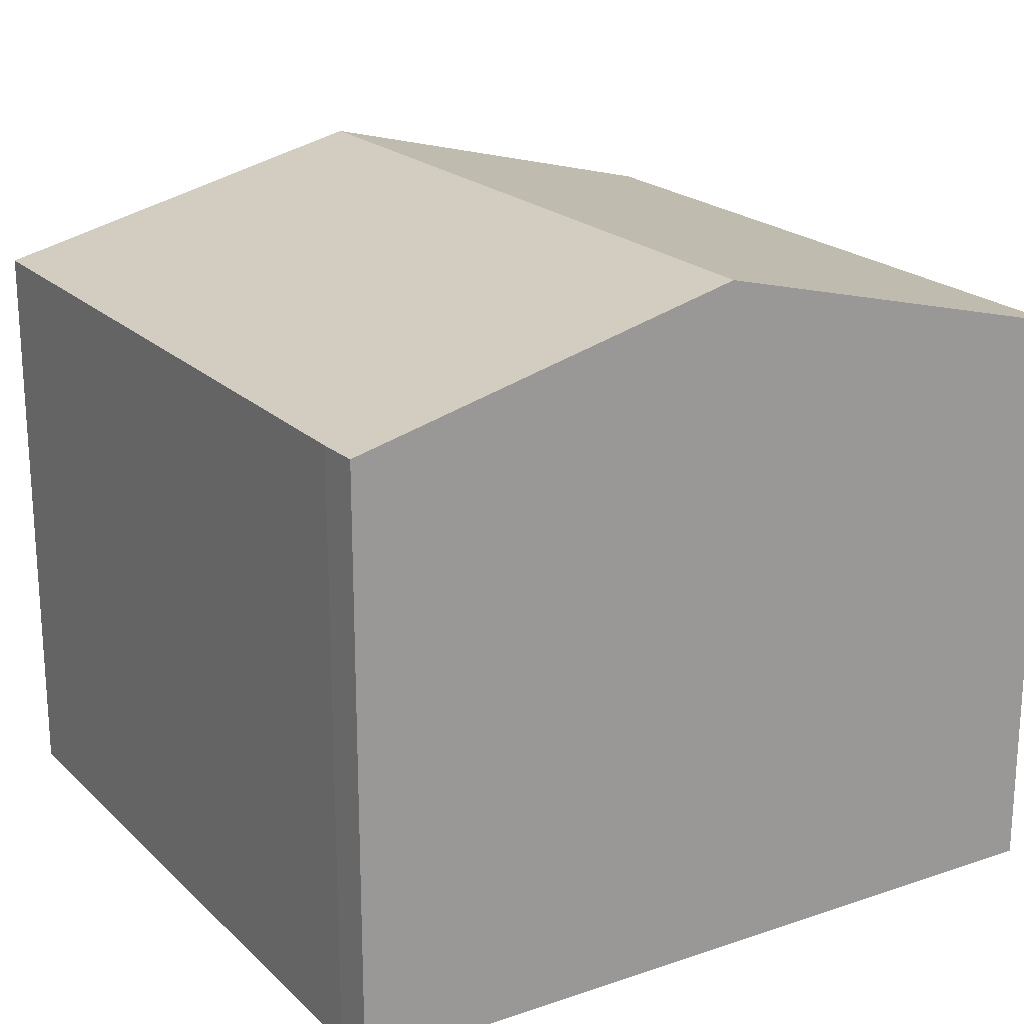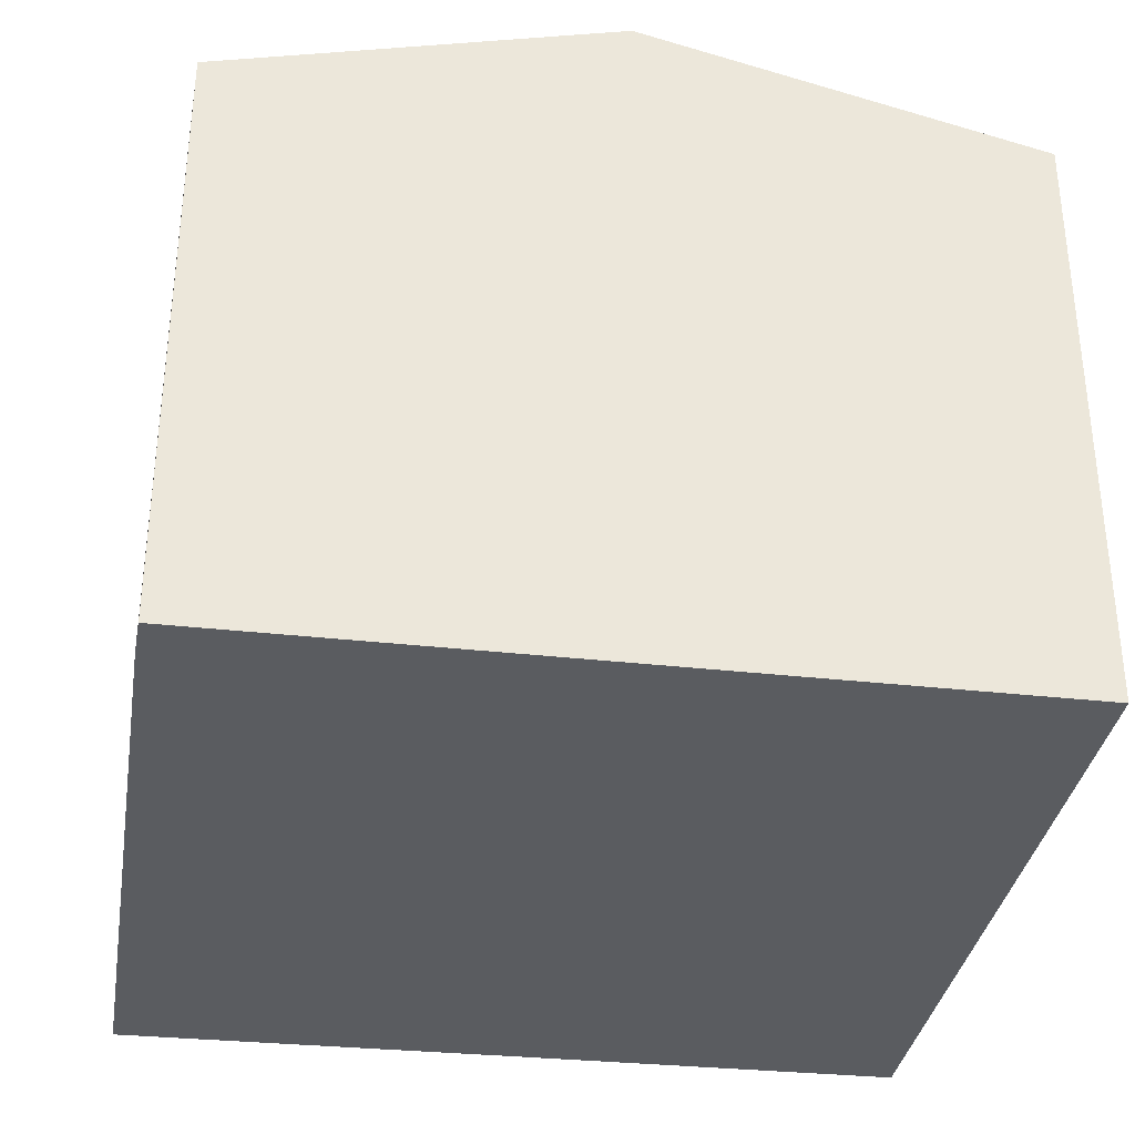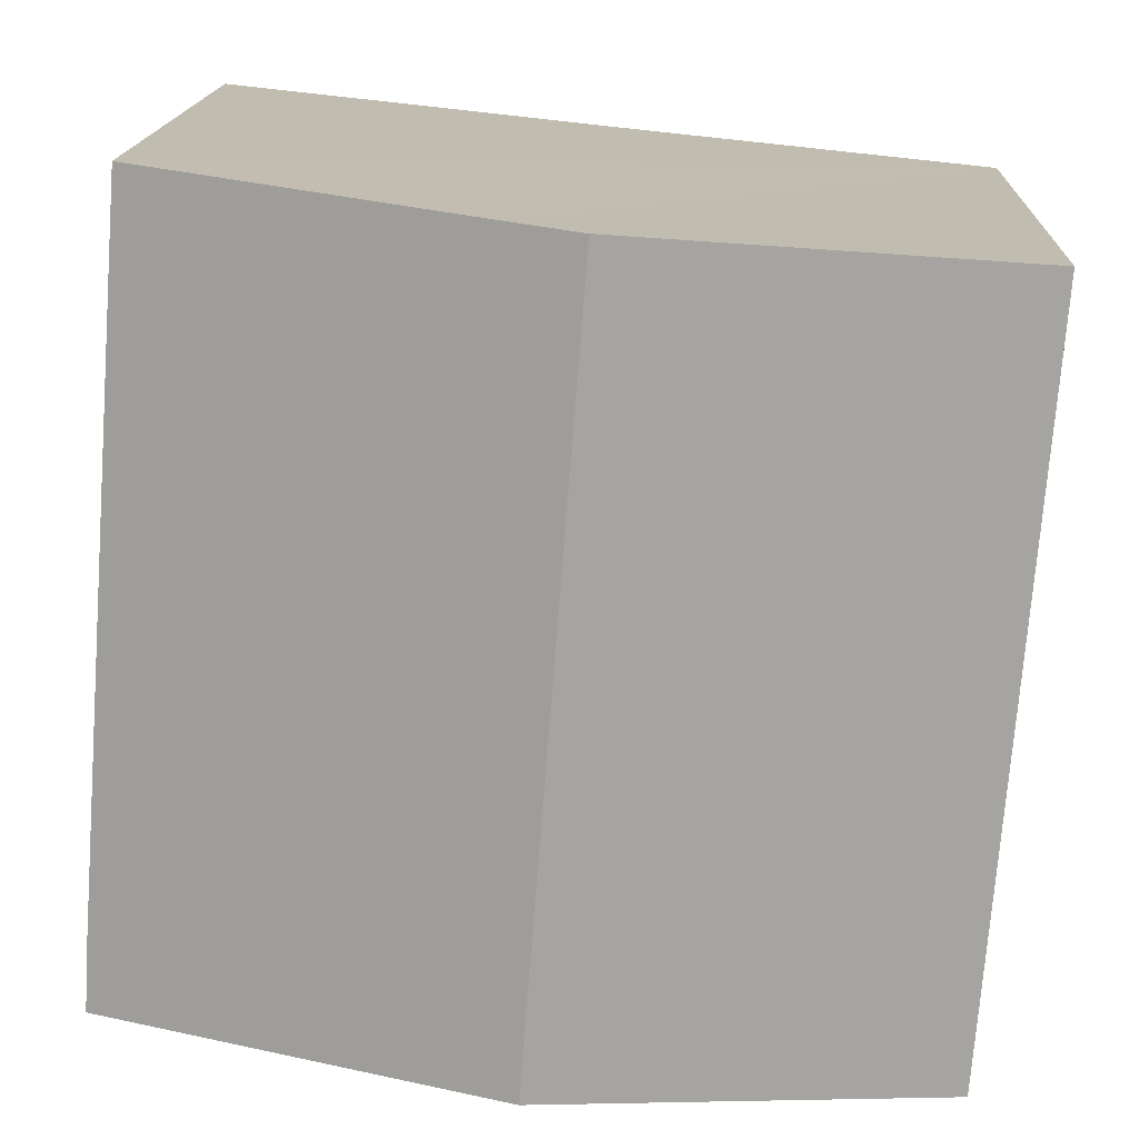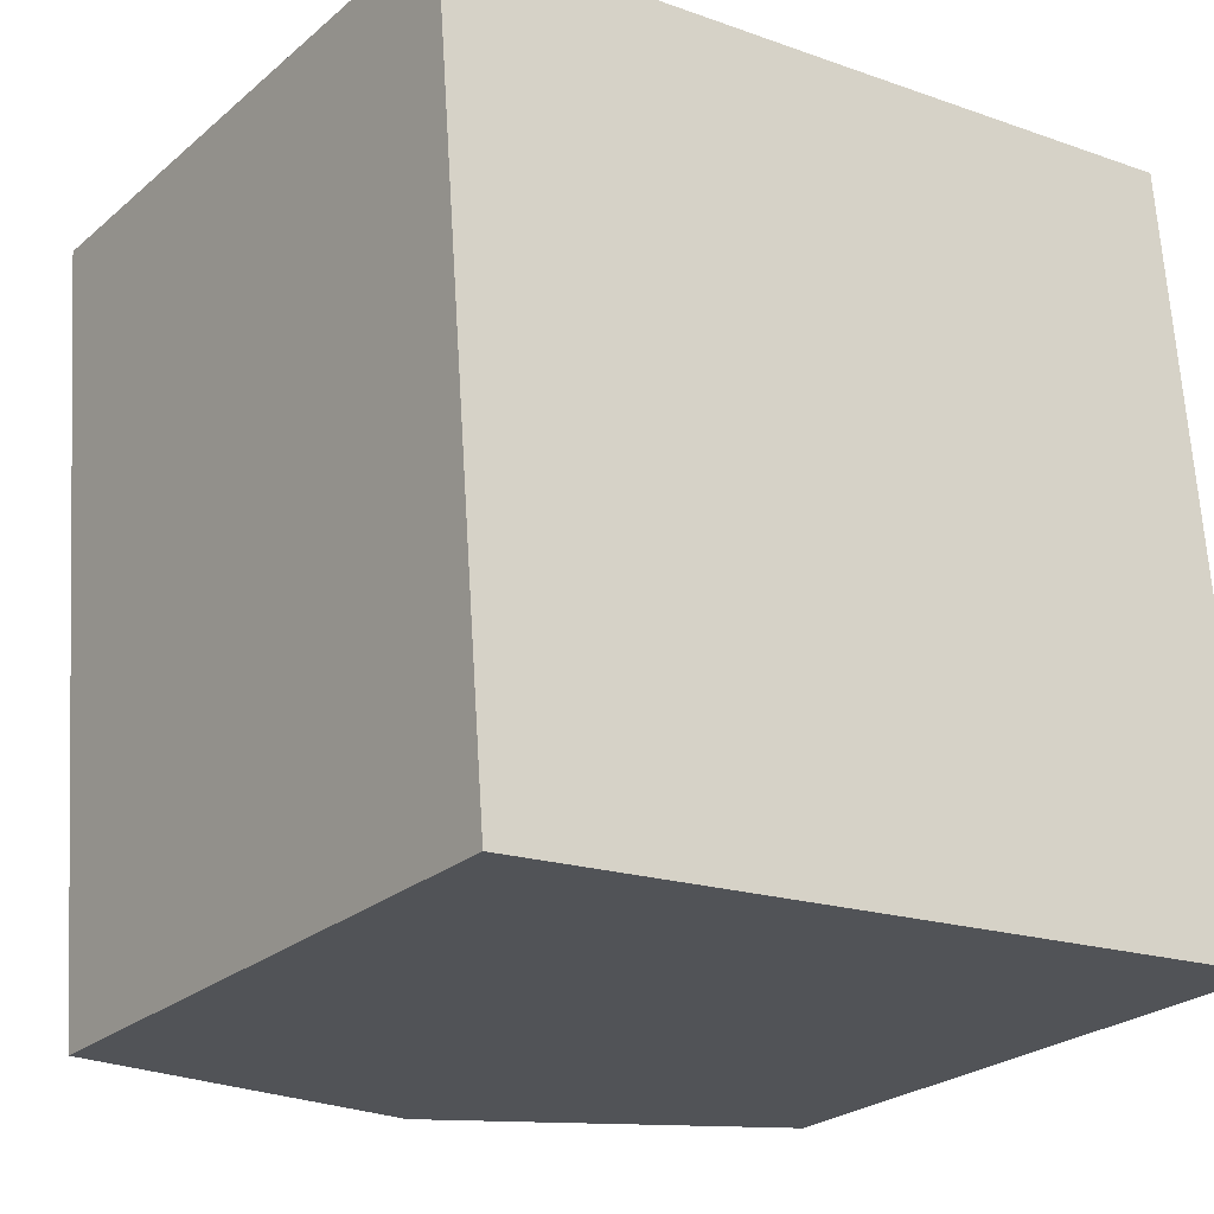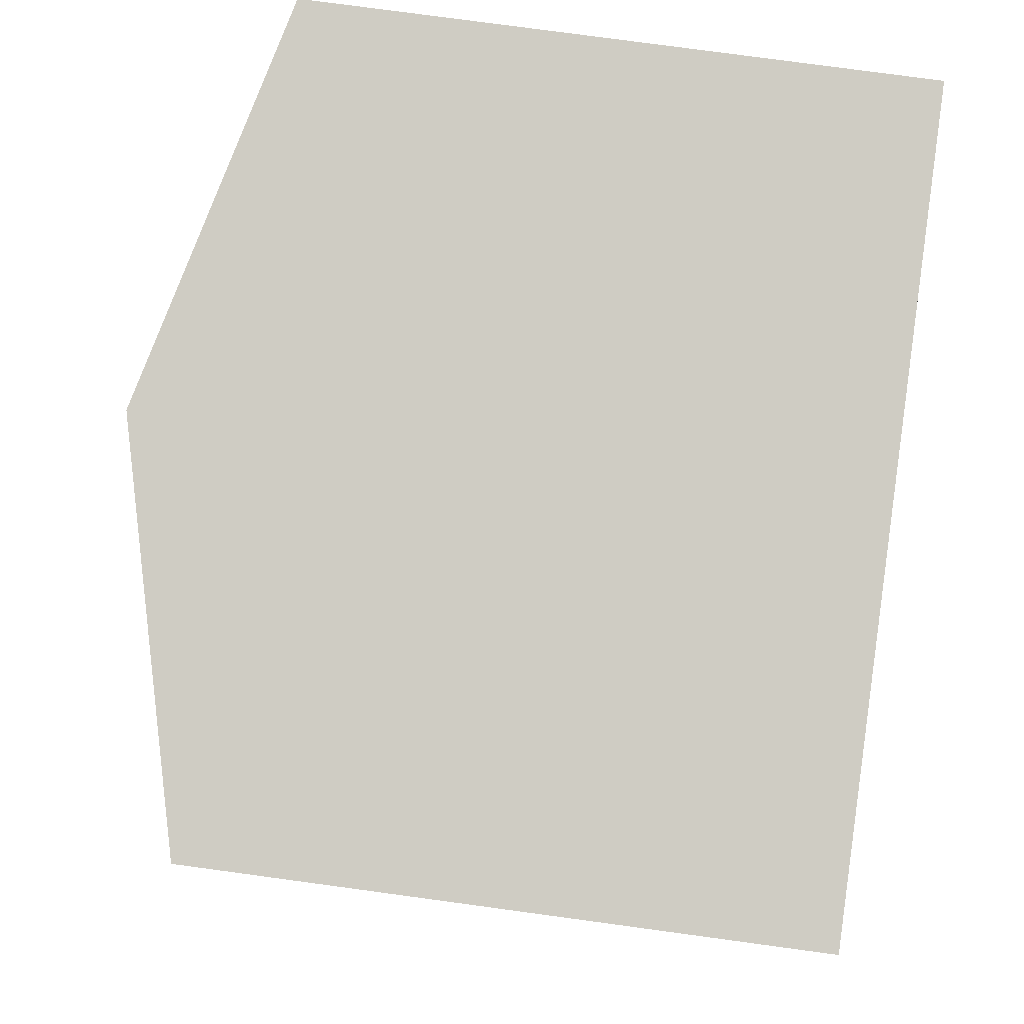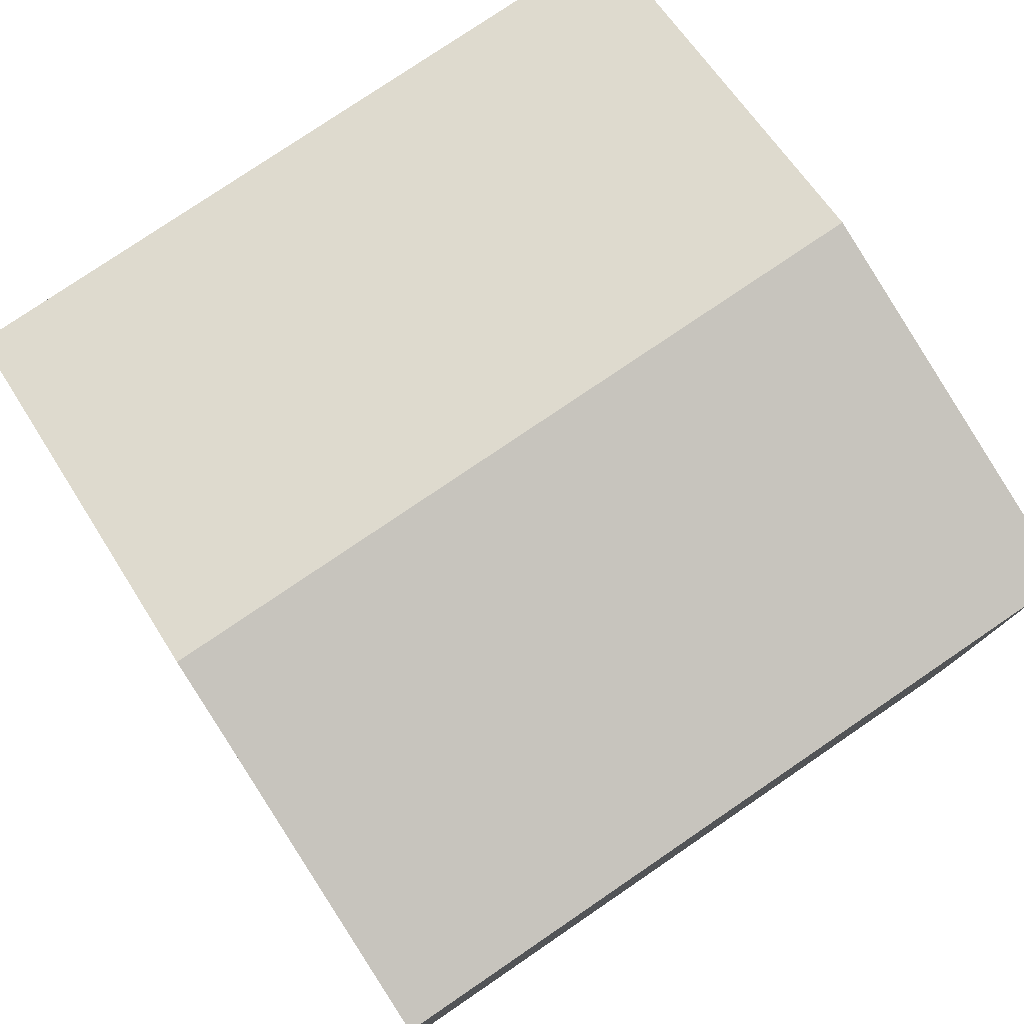
<metadata>
{"format":"obj","ext":"obj","renderer":"f3d","projection":"perspective","resolution":1024,"background":"white","views":[{"elev":20.8,"azim":143.7,"up":"+Y"},{"elev":-34.2,"azim":166.4,"up":"+Y"},{"elev":15.8,"azim":-177.8,"up":"+Z"},{"elev":-25.1,"azim":-36.8,"up":"+Z"},{"elev":78.5,"azim":-82.3,"up":"+Z"},{"elev":78.8,"azim":51.4,"up":"+Y"}]}
</metadata>
<code>
v  0 7.452 4.563e-16
v  5.673 8.699 -8.917
v  0.733 7.452 -9.345
v  4.934 8.699 0.504
v  10.59 7.458 -8.491
v  5.883 8.46 0.601
v  9.876 7.45 1.026
v  10.56 7.454 -7.949
v  0.733 5.722e-16 -9.345
v  0 0 0
v  4.934 -3.086e-17 0.504
v  9.876 -6.282e-17 1.026
v  5.883 -3.68e-17 0.601
v  10.56 4.867e-16 -7.949
v  10.59 5.199e-16 -8.491
v  5.673 5.46e-16 -8.917
g defaultobject
f 1 2 3
f 2 1 4
f 4 5 2
f 5 4 6
f 5 6 7
f 5 7 8
f 9 1 3
f 1 9 10
f 10 4 1
f 4 10 6
f 6 10 7
f 7 10 11
f 7 11 12
f 12 11 13
f 7 14 8
f 14 7 12
f 8 15 5
f 15 8 14
f 2 9 3
f 9 2 5
f 9 5 16
f 16 5 15
f 13 14 12
f 14 13 11
f 14 11 10
f 14 10 9
f 14 9 15
f 15 9 16

</code>
